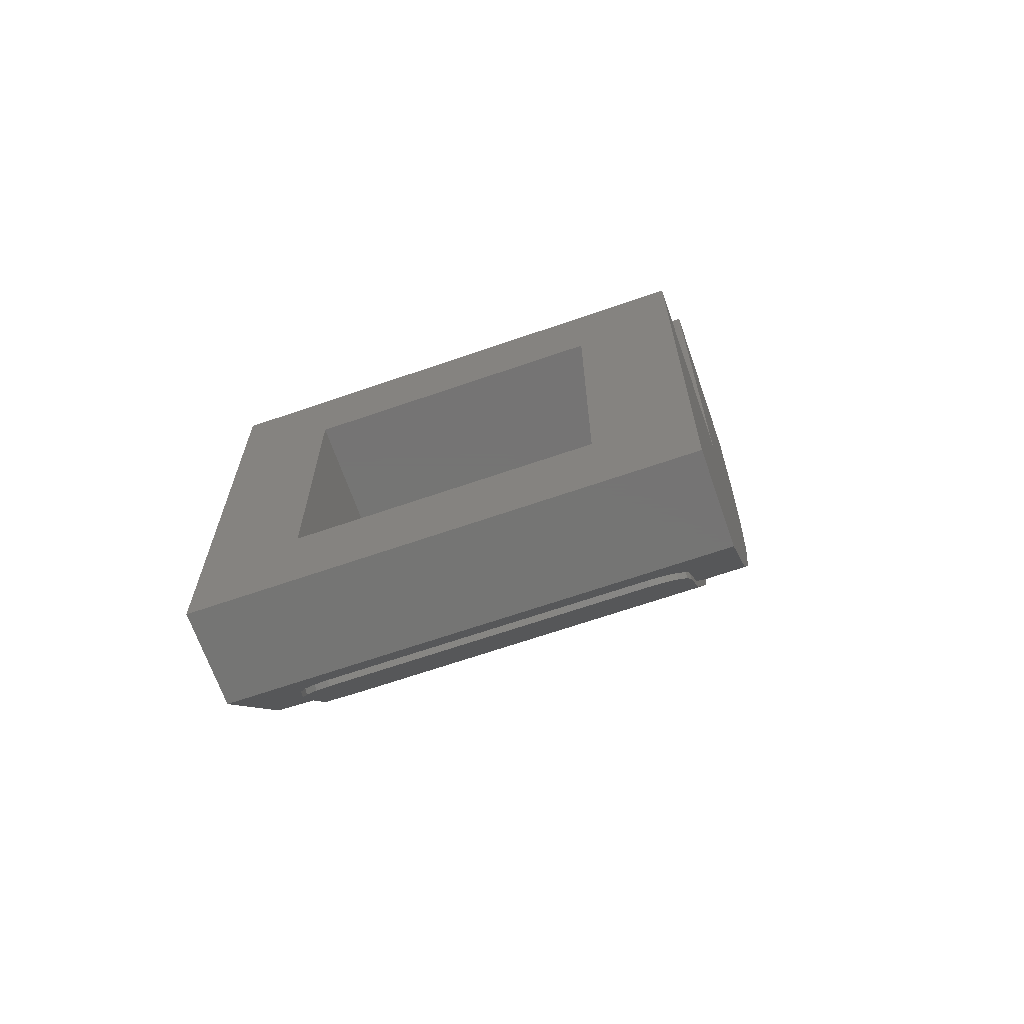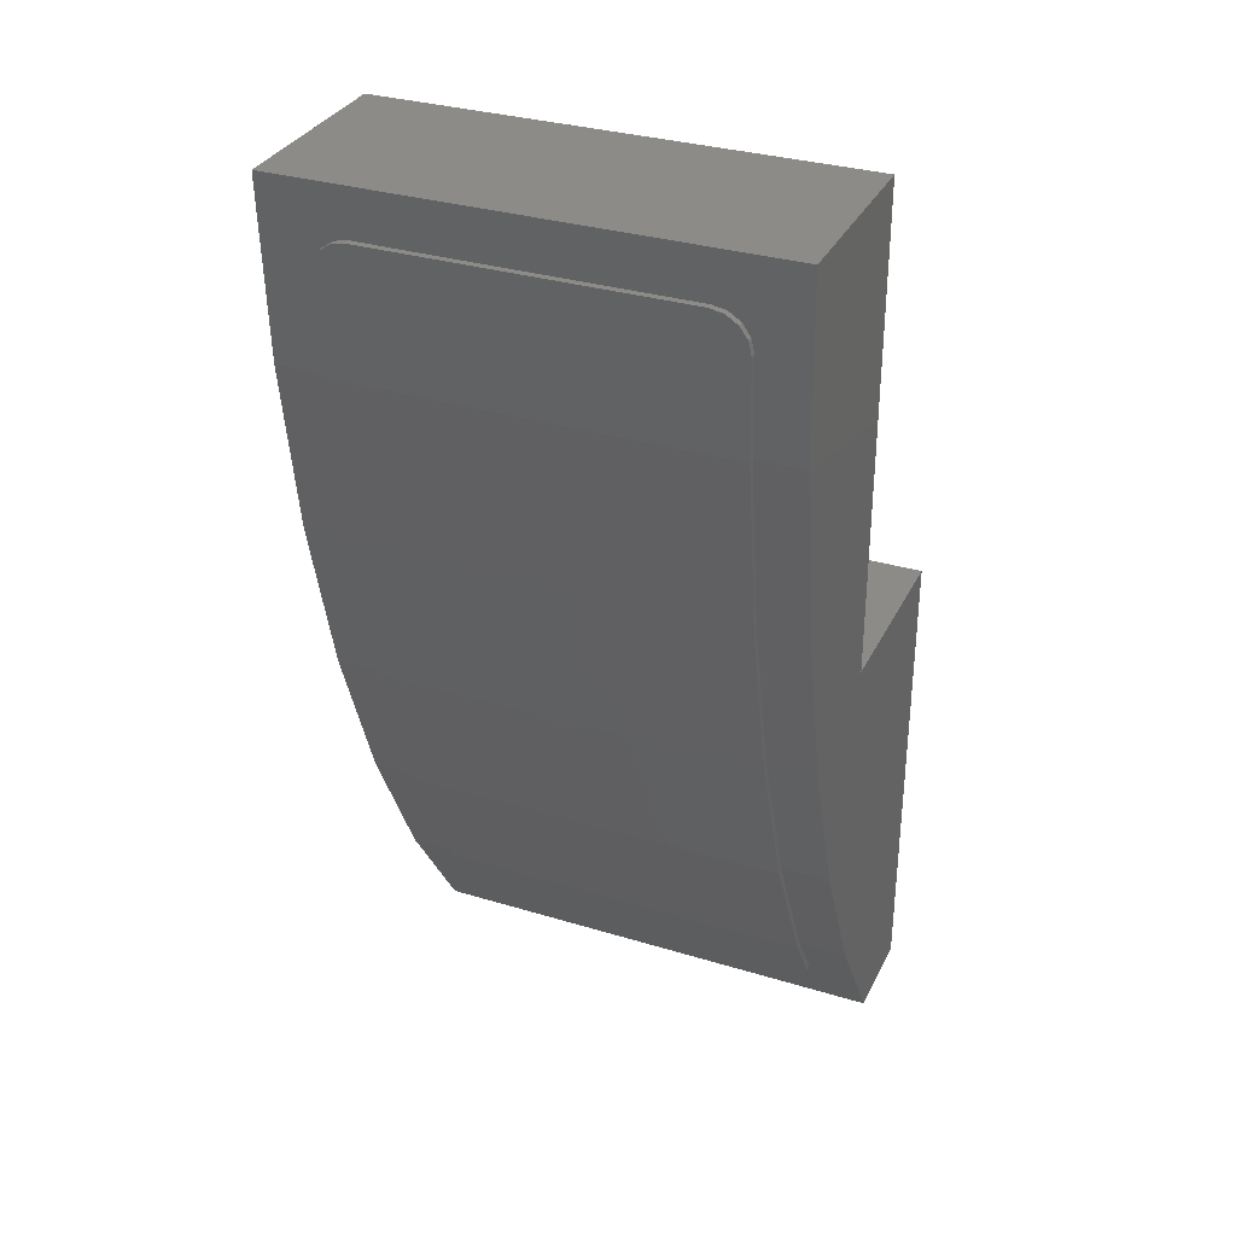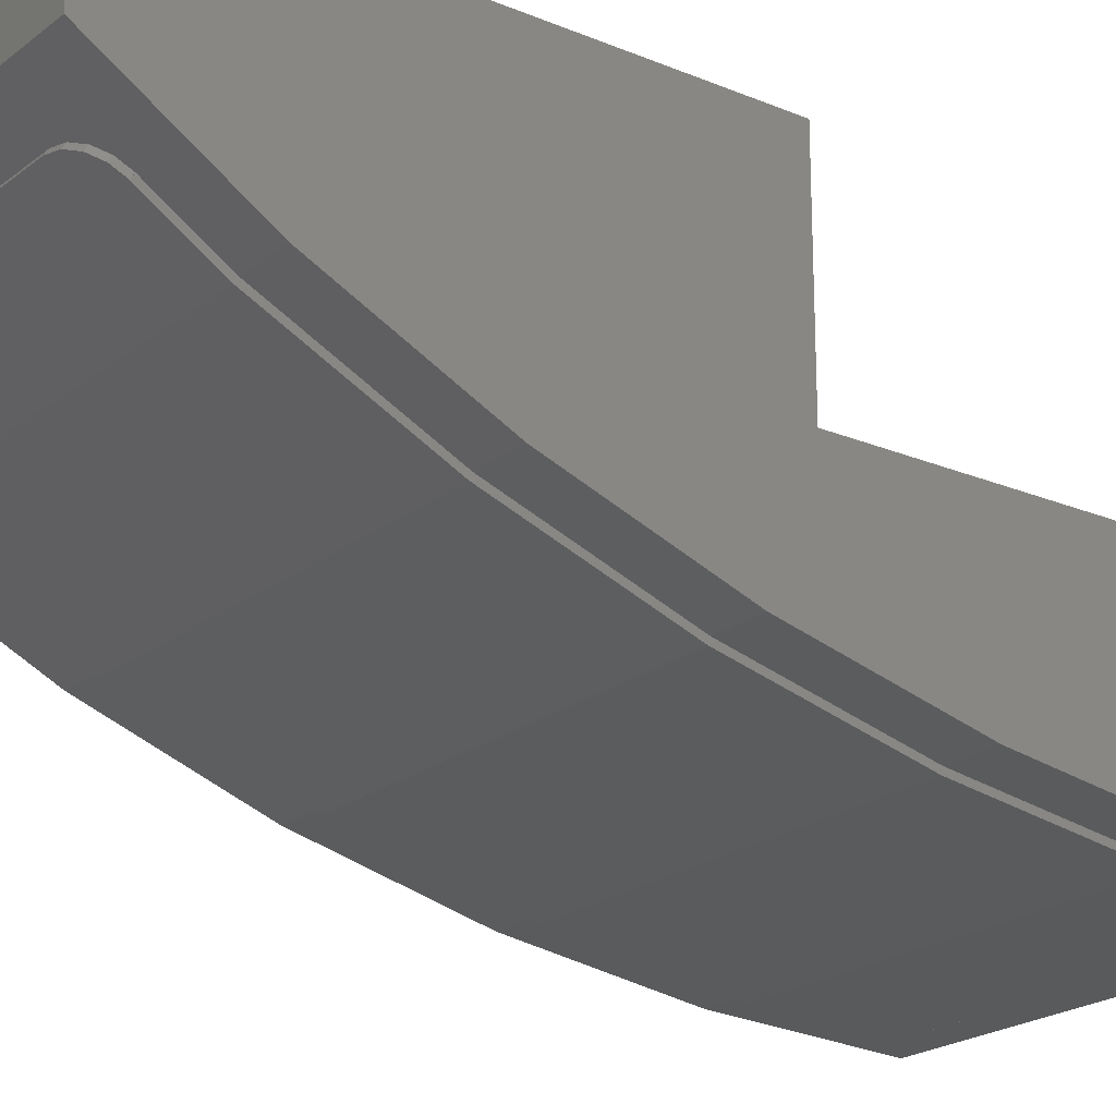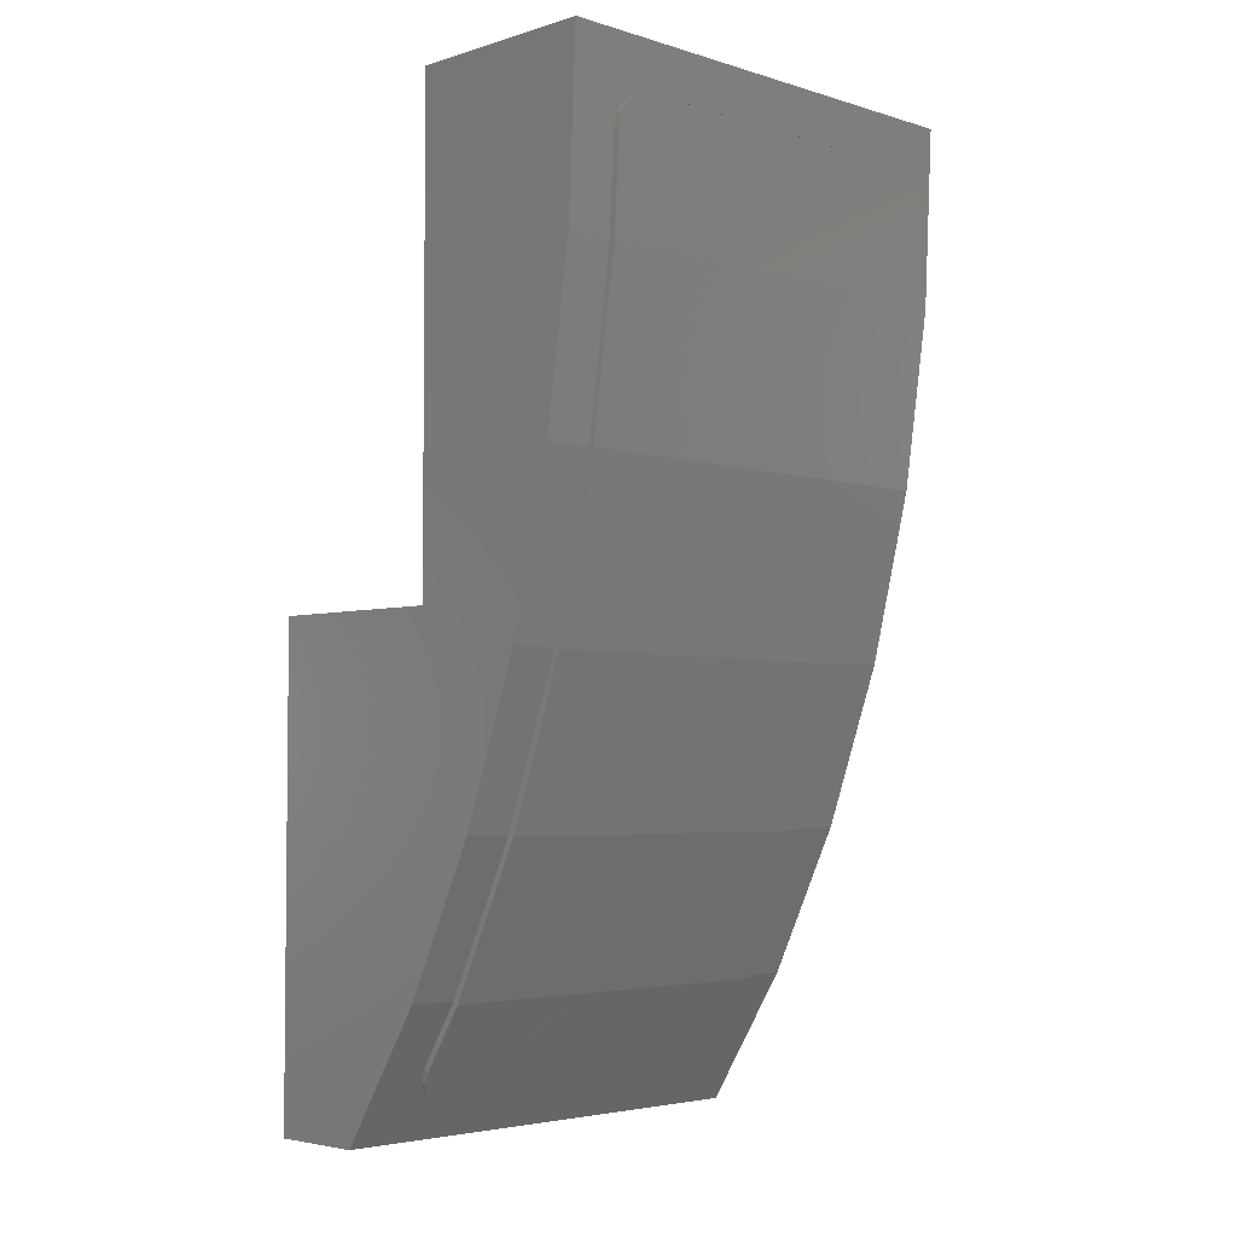
<metadata>
{"format":"stl","ext":"stl","renderer":"f3d","projection":"perspective","resolution":1024,"background":"white","views":[{"elev":-67.0,"azim":-160.9,"up":"+Z"},{"elev":32.5,"azim":22.9,"up":"+Z"},{"elev":-21.4,"azim":-126.7,"up":"+Y"},{"elev":-3.9,"azim":-45.0,"up":"+Z"}]}
</metadata>
<code>
# stl→obj: 285 verts, 536 faces
v -0.4 -0.32 0
v -0.24 -0.32 0
v -0.4 0 0
v -0.06 -0.32 0
v 0.06 -0.32 0
v 0.24 -0.32 0
v 0.4 0 0
v 0.4 -0.32 0
v -0.24 0 -0.16
v -0.24 -0.28 -0.16
v -0.24 -0.16 -0.4
v 0.24 -0.16 -0.4
v 0.24 -0.28 -0.16
v 0.24 0 -0.16
v -0.4 -0.64 0.8
v -0.4 -0.32 0.8
v 0.4 -0.64 0.8
v 0.4 -0.32 0.8
v -0.4 -0.16 -0.8
v 0.4 -0.16 -0.8
v 0.24 -0.48 0.4
v 0.2217 -0.48 0.3082
v -0.24 -0.48 0.4
v 0.1697 -0.48 0.2303
v 0.09184 -0.48 0.1783
v 0 -0.48 0.16
v -0.09184 -0.48 0.1783
v -0.1697 -0.48 0.2303
v -0.2217 -0.48 0.3082
v 0 -0.4 0.16
v 0.09184 -0.4061 0.1783
v 0.24 -0.4 0.16
v 0.1697 -0.4234 0.2303
v 0.2217 -0.4494 0.3082
v -0.2217 -0.4494 0.3082
v -0.24 -0.4 0.16
v -0.1697 -0.4234 0.2303
v -0.09184 -0.4061 0.1783
v 0.2217 -0.16 -0.4918
v 0.1697 -0.16 -0.5697
v 0.09184 -0.16 -0.6217
v 0 -0.16 -0.64
v -0.09184 -0.16 -0.6217
v -0.1697 -0.16 -0.5697
v -0.2217 -0.16 -0.4918
v 0 -0.08 -0.64
v 0.09184 -0.08609 -0.6217
v 0.24 -0.08 -0.64
v 0.1697 -0.1034 -0.5697
v 0.2217 -0.1294 -0.4918
v -0.2217 -0.1294 -0.4918
v -0.24 -0.08 -0.64
v -0.1697 -0.1034 -0.5697
v -0.09184 -0.08609 -0.6217
v -0.4 -0.3013 -0.5775
v -0.4 -0.4204 -0.3314
v -0.4 -0.5153 -0.06591
v -0.4 -0.5842 0.2144
v -0.4 -0.626 0.5047
v 0.4 -0.626 0.5047
v 0.4 -0.5842 0.2144
v 0.4 -0.5153 -0.06591
v 0.4 -0.4204 -0.3314
v 0.4 -0.3013 -0.5775
v 0.24 -0.32 0.64
v -0.24 -0.32 0.64
v -0.24 -0.48 0.64
v -0.24 -0.4 0
v 0.24 -0.48 0.64
v 0.24 -0.4 0
v -0.24 0 -0.64
v -0.4 0 -0.8
v 0.24 0 -0.64
v 0.4 0 -0.8
v -0.06 -0.4 0.16
v -0.06 -0.4 0
v -0.06 -0.32 0.16
v 0.06 -0.32 0.16
v 0.06 -0.4 0.16
v 0.06 -0.4 0
v -0 -0.48 0.16
v -0 -0.4 0.16
v -0 -0.16 -0.64
v -0 -0.08 -0.64
v 0.26 -0.6362 0.7201
v 0.32 -0.6334 0.6602
v -0.32 -0.6334 0.6602
v -0.26 -0.6362 0.7201
v 0.32 -0.6261 0.5046
v -0.32 -0.6261 0.5046
v 0.32 -0.5842 0.2144
v -0.32 -0.5842 0.2144
v 0.32 -0.5153 -0.06592
v -0.32 -0.5153 -0.06592
v 0.32 -0.4204 -0.3314
v -0.32 -0.4204 -0.3314
v 0.32 -0.3013 -0.5774
v -0.32 -0.3013 -0.5774
v 0.32 -0.235 -0.6818
v -0.32 -0.235 -0.6818
v 0.26 -0.2029 -0.7324
v -0.26 -0.2029 -0.7324
v -0.26 -0.6462 0.7196
v 0.26 -0.6462 0.7196
v -0.32 -0.6361 0.5037
v -0.32 -0.6434 0.6597
v 0.32 -0.6434 0.6597
v 0.32 -0.6361 0.5037
v -0.32 -0.594 0.2125
v 0.32 -0.594 0.2125
v -0.32 -0.5249 -0.0688
v 0.32 -0.5249 -0.0688
v -0.32 -0.4296 -0.3352
v 0.32 -0.4296 -0.3352
v -0.32 -0.31 -0.5823
v 0.32 -0.31 -0.5823
v -0.32 -0.2435 -0.6872
v 0.32 -0.2435 -0.6872
v 0.26 -0.2113 -0.7378
v -0.26 -0.2113 -0.7378
v -0.216 -0.6361 0.5037
v -0.1327 -0.6361 0.5037
v -0.1283 -0.6388 0.5626
v -0.216 -0.6462 0.7196
v -0.1279 -0.6391 0.568
v -0.125 -0.6397 0.5802
v -0.1163 -0.6403 0.5932
v -0.1033 -0.6407 0.6019
v -0.088 -0.6408 0.6049
v 0.12 -0.6462 0.7196
v -0.0674 -0.6406 0.5992
v 0.0144 -0.6382 0.5501
v 0.0366 -0.6375 0.534
v 0.05576 -0.6366 0.5144
v 0.06312 -0.6361 0.5037
v 0.12 -0.6361 0.5037
v -0.05368 -0.6361 0.5037
v -0.09852 -0.6361 0.5037
v -0.216 -0.594 0.2125
v -0.1549 -0.594 0.2125
v 0.07124 -0.6344 0.4919
v 0.08268 -0.6308 0.4672
v 0.08964 -0.627 0.441
v 0.092 -0.6231 0.414
v 0.092 -0.594 0.2125
v 0.12 -0.594 0.2125
v -0.016 -0.594 0.2125
v 0.04376 -0.594 0.2125
v 0.028 -0.6288 0.4535
v -0.016 -0.6254 0.4298
v -0.1076 -0.626 0.4337
v -0.1076 -0.594 0.2125
v -0.056 -0.624 0.4204
v -0.0904 -0.6211 0.4
v -0.0904 -0.594 0.2125
v -0.056 -0.594 0.2125
v -0.216 -0.5249 -0.0688
v -0.1767 -0.5249 -0.0688
v 0.092 -0.5249 -0.0688
v 0.12 -0.5249 -0.0688
v -0.016 -0.5557 0.05668
v 0.06056 -0.5319 -0.04044
v -0.01812 -0.5536 0.048
v 0.05128 -0.5287 -0.05332
v -0.024 -0.5519 0.04112
v 0.048 -0.5249 -0.06872
v -0.072 -0.5433 0.00616
v -0.07796 -0.5249 -0.0688
v -0.0904 -0.552 0.04132
v -0.056 -0.5581 0.0664
v -0.1105 -0.5484 0.02668
v -0.1076 -0.5489 0.0288
v -0.118 -0.5249 -0.0688
v -0.1835 -0.4944 -0.1542
v -0.1869 -0.4742 -0.2107
v -0.188 -0.4539 -0.2673
v -0.216 -0.4296 -0.3352
v -0.188 -0.4296 -0.3352
v 0.092 -0.4296 -0.3352
v 0.12 -0.4296 -0.3352
v -0.08 -0.5159 -0.09404
v -0.0434 -0.5208 -0.08032
v -0.036 -0.5213 -0.07896
v -0.02836 -0.5208 -0.0804
v -0.02184 -0.5193 -0.08448
v -0.01752 -0.5171 -0.0906
v -0.016 -0.5145 -0.0978
v -0.016 -0.4296 -0.3352
v 0.048 -0.4296 -0.3352
v -0.0732 -0.5023 -0.132
v -0.0732 -0.4296 -0.3352
v -0.056 -0.4296 -0.3352
v -0.056 -0.5046 -0.1256
v -0.1076 -0.4977 -0.1449
v -0.1076 -0.4296 -0.3352
v -0.0904 -0.4296 -0.3352
v -0.0904 -0.5 -0.1385
v -0.1248 -0.4954 -0.1514
v -0.1248 -0.4296 -0.3352
v -0.188 -0.3739 -0.4503
v -0.216 -0.31 -0.5823
v -0.188 -0.3304 -0.5403
v -0.188 -0.31 -0.5823
v -0.1461 -0.31 -0.5823
v 0.092 -0.31 -0.5823
v 0.12 -0.31 -0.5823
v 0.048 -0.3783 -0.4413
v -0.016 -0.3783 -0.4413
v -0.01716 -0.3754 -0.4474
v 0.0468 -0.3722 -0.4538
v 0.04324 -0.3663 -0.466
v -0.02056 -0.3728 -0.4527
v 0.0374 -0.3608 -0.4774
v 0.02952 -0.3558 -0.4878
v -0.08456 -0.3388 -0.5229
v -0.09144 -0.3364 -0.5278
v -0.05664 -0.31 -0.5823
v -0.1 -0.3356 -0.5295
v -0.1082 -0.3363 -0.528
v -0.1149 -0.3385 -0.5236
v -0.1264 -0.344 -0.512
v -0.1248 -0.4148 -0.366
v -0.1076 -0.4064 -0.3832
v -0.0904 -0.3981 -0.4004
v -0.0732 -0.3897 -0.4176
v -0.056 -0.3814 -0.4349
v -0.216 -0.2728 -0.6408
v -0.196 -0.2728 -0.6408
v -0.188 -0.2728 -0.6408
v 0.092 -0.3086 -0.5844
v 0.12 -0.2986 -0.6003
v -0.1438 -0.257 -0.6658
v -0.1407 -0.253 -0.672
v -0.133 -0.2432 -0.6876
v -0.1149 -0.2914 -0.6116
v -0.1082 -0.2888 -0.6158
v -0.1 -0.2879 -0.6172
v -0.09144 -0.2889 -0.6156
v -0.08456 -0.2918 -0.611
v -0.216 -0.2407 -0.6915
v -0.156 -0.2407 -0.6915
v -0.096 -0.2407 -0.6915
v -0.283 -0.646 0.7151
v -0.3024 -0.6454 0.7021
v -0.3154 -0.6445 0.6826
v 0.3154 -0.6445 0.6826
v 0.3024 -0.6454 0.7021
v 0.283 -0.646 0.7151
v -0.3154 -0.2312 -0.7065
v -0.3024 -0.2207 -0.723
v -0.283 -0.2138 -0.734
v 0.283 -0.2138 -0.734
v 0.3024 -0.2207 -0.723
v 0.3154 -0.2312 -0.7065
v -0.179 -0.2432 -0.6877
v -0.1984 -0.2501 -0.6767
v -0.2114 -0.2606 -0.6602
v -0.216 -0.2729 -0.6409
v -0.133 -0.2432 -0.6877
v -0.196 -0.2729 -0.6409
v -0.193 -0.2647 -0.6538
v -0.1843 -0.2577 -0.6647
v -0.179 -0.2432 -0.6876
v -0.1713 -0.2531 -0.6721
v -0.156 -0.2514 -0.6746
v -0.1407 -0.2531 -0.6721
v -0.188 -0.2729 -0.6409
v -0.1856 -0.2663 -0.6512
v -0.1786 -0.2607 -0.66
v -0.1682 -0.257 -0.6658
v -0.156 -0.2557 -0.6679
v -0.3154 -0.6345 0.6831
v -0.3024 -0.6354 0.7025
v -0.283 -0.636 0.7155
v 0.283 -0.636 0.7155
v 0.3024 -0.6354 0.7025
v 0.3154 -0.6345 0.6831
v -0.26 -0.2029 -0.7325
v -0.283 -0.2053 -0.7286
v -0.3024 -0.2123 -0.7176
v -0.3154 -0.2227 -0.7012
v 0.3154 -0.2227 -0.7012
v 0.3024 -0.2123 -0.7176
v 0.283 -0.2053 -0.7286
v 0.26 -0.2029 -0.7325
f 1 2 3
f 3 2 4
f 5 6 7
f 7 6 8
f 9 10 11
f 12 13 14
f 15 16 1
f 17 8 18
f 19 15 1
f 8 17 20
f 21 22 23
f 22 24 23
f 24 25 23
f 25 26 23
f 26 27 23
f 27 28 23
f 28 29 23
f 30 31 32
f 31 33 32
f 33 34 32
f 34 21 32
f 23 35 36
f 35 37 36
f 37 38 36
f 38 30 36
f 12 39 11
f 39 40 11
f 40 41 11
f 41 42 11
f 42 43 11
f 43 44 11
f 44 45 11
f 46 47 48
f 47 49 48
f 49 50 48
f 50 12 48
f 11 51 52
f 51 53 52
f 53 54 52
f 54 46 52
f 19 55 56
f 19 56 57
f 19 57 58
f 19 58 59
f 19 59 15
f 17 60 20
f 60 61 20
f 61 62 20
f 62 63 20
f 63 64 20
f 65 66 16
f 65 16 18
f 66 2 1
f 66 1 16
f 18 8 6
f 18 6 65
f 23 36 66
f 23 66 67
f 68 2 66
f 68 66 36
f 65 32 21
f 65 21 69
f 32 65 6
f 32 6 70
f 4 5 7
f 4 7 3
f 9 3 7
f 9 7 14
f 71 72 3
f 71 3 9
f 73 74 72
f 73 72 71
f 14 7 74
f 14 74 73
f 9 11 52
f 9 52 71
f 73 48 12
f 73 12 14
f 72 19 1
f 72 1 3
f 7 8 20
f 7 20 74
f 17 18 16
f 17 16 15
f 65 69 67
f 65 67 66
f 21 23 67
f 21 67 69
f 68 36 75
f 68 75 76
f 68 76 4
f 68 4 2
f 77 78 5
f 77 5 4
f 77 75 79
f 77 79 78
f 4 76 75
f 4 75 77
f 78 79 80
f 78 80 5
f 6 5 80
f 6 80 70
f 80 79 32
f 80 32 70
f 12 11 10
f 12 10 13
f 10 9 14
f 10 14 13
f 48 73 71
f 48 71 52
f 19 72 74
f 19 74 20
f 17 15 59
f 17 59 60
f 60 59 58
f 60 58 61
f 61 58 57
f 61 57 62
f 62 57 56
f 62 56 63
f 63 56 55
f 63 55 64
f 64 55 19
f 64 19 20
f 23 23 35
f 23 35 29
f 35 29 37
f 29 37 28
f 37 28 38
f 28 38 27
f 38 27 30
f 27 30 26
f 21 21 22
f 21 22 34
f 22 34 24
f 34 24 33
f 24 33 25
f 33 25 31
f 25 31 81
f 31 81 82
f 11 11 51
f 11 51 45
f 51 45 53
f 45 53 44
f 53 44 54
f 44 54 43
f 54 43 46
f 43 46 42
f 12 12 39
f 12 39 50
f 39 50 40
f 50 40 49
f 40 49 41
f 49 41 47
f 41 47 83
f 47 83 84
f 85 86 87
f 87 88 85
f 86 89 90
f 90 87 86
f 89 91 92
f 92 90 89
f 91 93 94
f 94 92 91
f 93 95 96
f 96 94 93
f 95 97 98
f 98 96 95
f 97 99 100
f 100 98 97
f 99 101 102
f 102 100 99
f 103 104 85
f 85 88 103
f 90 105 106
f 106 87 90
f 107 108 89
f 89 86 107
f 92 109 105
f 105 90 92
f 108 110 91
f 91 89 108
f 94 111 109
f 109 92 94
f 110 112 93
f 93 91 110
f 96 113 111
f 111 94 96
f 112 114 95
f 95 93 112
f 98 115 113
f 113 96 98
f 114 116 97
f 97 95 114
f 100 117 115
f 115 98 100
f 116 118 99
f 99 97 116
f 101 119 120
f 120 102 101
f 121 122 123
f 123 124 121
f 124 123 125
f 124 125 126
f 124 126 127
f 124 127 128
f 128 129 130
f 130 124 128
f 130 129 131
f 130 131 132
f 130 132 133
f 130 133 134
f 130 134 135
f 135 136 130
f 124 103 106
f 106 105 121
f 121 124 106
f 130 107 104
f 136 108 107
f 107 130 136
f 135 134 133
f 133 137 135
f 133 132 131
f 131 137 133
f 131 129 128
f 128 137 131
f 122 138 123
f 128 127 126
f 126 137 128
f 137 126 125
f 125 123 138
f 138 137 125
f 139 140 122
f 122 121 139
f 136 135 141
f 136 141 142
f 136 142 143
f 136 143 144
f 144 145 146
f 146 136 144
f 147 148 149
f 149 150 147
f 105 109 139
f 139 121 105
f 135 137 150
f 150 149 135
f 142 141 135
f 135 149 142
f 144 143 142
f 142 149 144
f 148 145 144
f 144 149 148
f 146 110 108
f 108 136 146
f 151 122 140
f 140 152 151
f 138 122 151
f 151 153 138
f 153 151 154
f 154 155 156
f 156 153 154
f 150 137 138
f 138 153 150
f 156 147 150
f 150 153 156
f 155 154 151
f 151 152 155
f 157 158 140
f 140 139 157
f 145 159 160
f 160 146 145
f 148 147 161
f 161 162 148
f 161 163 164
f 164 162 161
f 164 163 165
f 165 166 164
f 165 167 168
f 168 166 165
f 109 111 157
f 157 139 109
f 145 148 162
f 162 159 145
f 162 164 166
f 166 159 162
f 160 112 110
f 110 146 160
f 156 155 169
f 169 170 156
f 152 140 171
f 171 172 152
f 171 140 158
f 158 173 171
f 161 147 156
f 156 170 161
f 169 163 161
f 161 170 169
f 169 155 152
f 152 172 169
f 165 163 169
f 169 172 165
f 171 167 165
f 165 172 171
f 168 167 171
f 171 173 168
f 157 174 158
f 157 175 174
f 157 176 175
f 177 178 176
f 176 157 177
f 159 179 180
f 180 160 159
f 168 181 182
f 168 182 183
f 183 184 166
f 166 168 183
f 166 184 185
f 166 185 186
f 166 186 187
f 187 188 189
f 189 166 187
f 111 113 177
f 177 157 111
f 189 179 159
f 159 166 189
f 180 114 112
f 112 160 180
f 190 191 192
f 192 193 190
f 194 195 196
f 196 197 194
f 173 158 174
f 174 198 173
f 174 175 176
f 176 198 174
f 176 178 199
f 199 198 176
f 183 182 190
f 190 193 183
f 185 184 183
f 183 193 185
f 187 186 185
f 185 193 187
f 192 188 187
f 187 193 192
f 181 168 194
f 194 197 181
f 190 182 181
f 181 197 190
f 196 191 190
f 190 197 196
f 194 168 173
f 173 198 194
f 199 195 194
f 194 198 199
f 200 178 177
f 177 201 202
f 202 200 177
f 202 201 203
f 203 204 202
f 179 205 206
f 206 180 179
f 207 189 188
f 188 208 207
f 209 210 207
f 207 208 209
f 209 211 210
f 212 213 211
f 211 209 212
f 214 213 212
f 212 215 214
f 216 217 214
f 214 215 216
f 217 216 218
f 218 204 217
f 204 218 219
f 204 219 220
f 204 220 221
f 221 200 202
f 202 204 221
f 177 113 115
f 115 201 177
f 179 189 207
f 207 205 179
f 205 207 210
f 205 210 211
f 205 211 213
f 205 213 214
f 205 214 217
f 206 116 114
f 114 180 206
f 178 200 222
f 222 199 178
f 195 223 224
f 224 196 195
f 192 191 225
f 225 226 192
f 223 222 200
f 200 221 223
f 221 224 223
f 221 225 224
f 221 226 225
f 222 223 195
f 195 199 222
f 224 225 191
f 191 196 224
f 208 188 192
f 192 226 208
f 212 209 208
f 208 226 212
f 221 215 212
f 212 226 221
f 218 216 215
f 215 221 218
f 220 219 218
f 218 221 220
f 201 227 228
f 228 229 203
f 203 201 228
f 206 205 230
f 230 231 206
f 230 232 233
f 233 231 230
f 231 233 234
f 204 235 236
f 236 237 204
f 237 217 204
f 238 239 217
f 217 237 238
f 227 201 115
f 115 117 227
f 120 240 227
f 227 117 120
f 120 241 240
f 119 242 241
f 241 120 119
f 118 242 119
f 231 234 242
f 242 118 231
f 116 206 231
f 231 118 116
f 204 203 229
f 229 232 204
f 232 235 204
f 232 236 235
f 232 237 236
f 230 238 237
f 237 232 230
f 239 238 230
f 230 205 239
f 205 217 239
f 103 243 106
f 243 244 106
f 244 245 106
f 107 246 247
f 107 247 248
f 107 248 104
f 117 249 250
f 117 250 251
f 117 251 120
f 119 252 118
f 252 253 118
f 253 254 118
f 240 241 255
f 240 255 256
f 240 256 257
f 240 257 258
f 242 259 241
f 260 258 257
f 260 257 261
f 261 257 256
f 261 256 262
f 262 256 263
f 262 263 264
f 264 263 241
f 264 241 265
f 265 241 234
f 265 234 266
f 267 260 261
f 267 261 268
f 268 261 262
f 268 262 269
f 269 262 264
f 269 264 270
f 270 264 265
f 270 265 271
f 271 265 266
f 271 266 232
f 267 268 269
f 267 269 270
f 267 270 271
f 267 271 232
f 87 272 273
f 87 273 274
f 87 274 88
f 85 275 86
f 275 276 86
f 276 277 86
f 87 106 245
f 87 245 272
f 272 245 244
f 272 244 273
f 273 244 243
f 273 243 274
f 274 243 103
f 274 103 88
f 85 104 248
f 85 248 275
f 275 248 247
f 275 247 276
f 276 247 246
f 276 246 277
f 277 246 107
f 277 107 86
f 278 279 100
f 279 280 100
f 280 281 100
f 99 282 283
f 99 283 284
f 99 284 285
f 278 120 251
f 278 251 279
f 279 251 250
f 279 250 280
f 280 250 249
f 280 249 281
f 281 249 117
f 281 117 100
f 99 118 254
f 99 254 282
f 282 254 253
f 282 253 283
f 283 253 252
f 283 252 284
f 284 252 119
f 284 119 285

</code>
